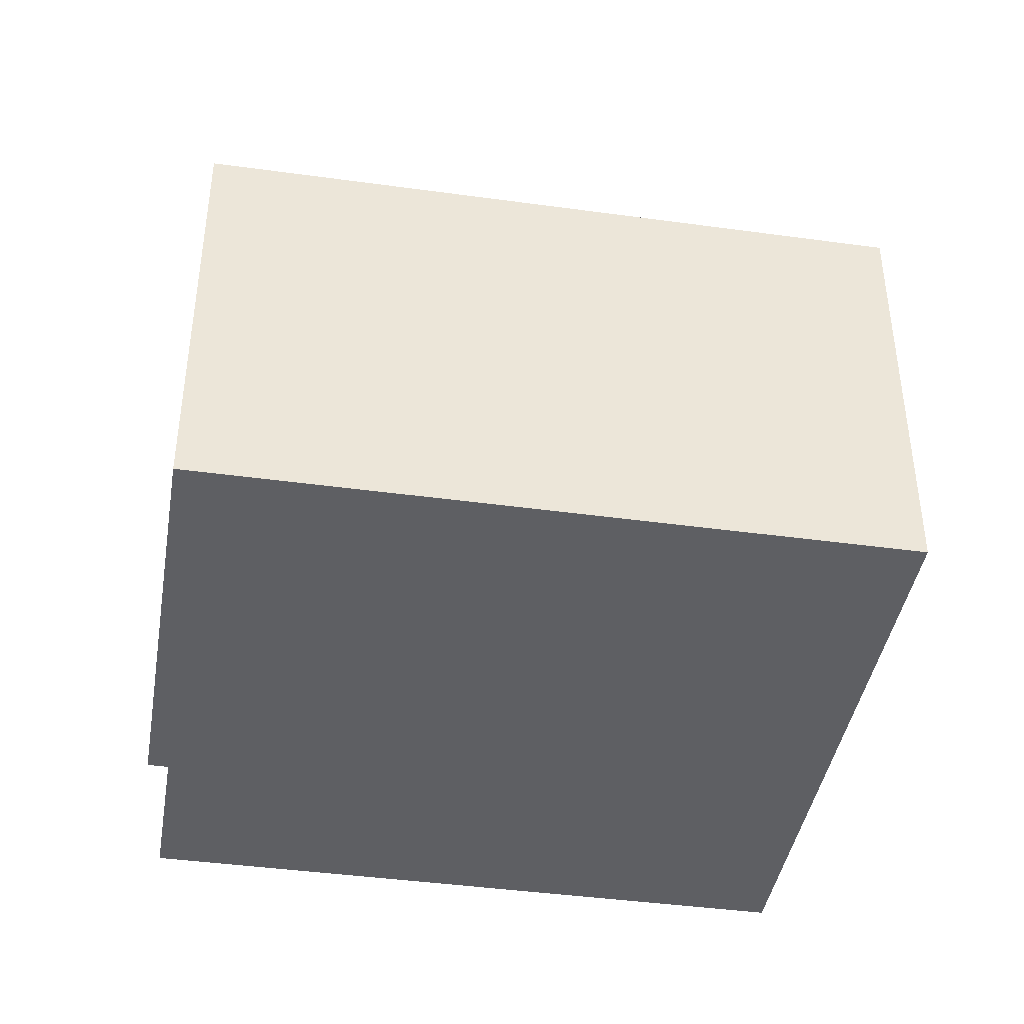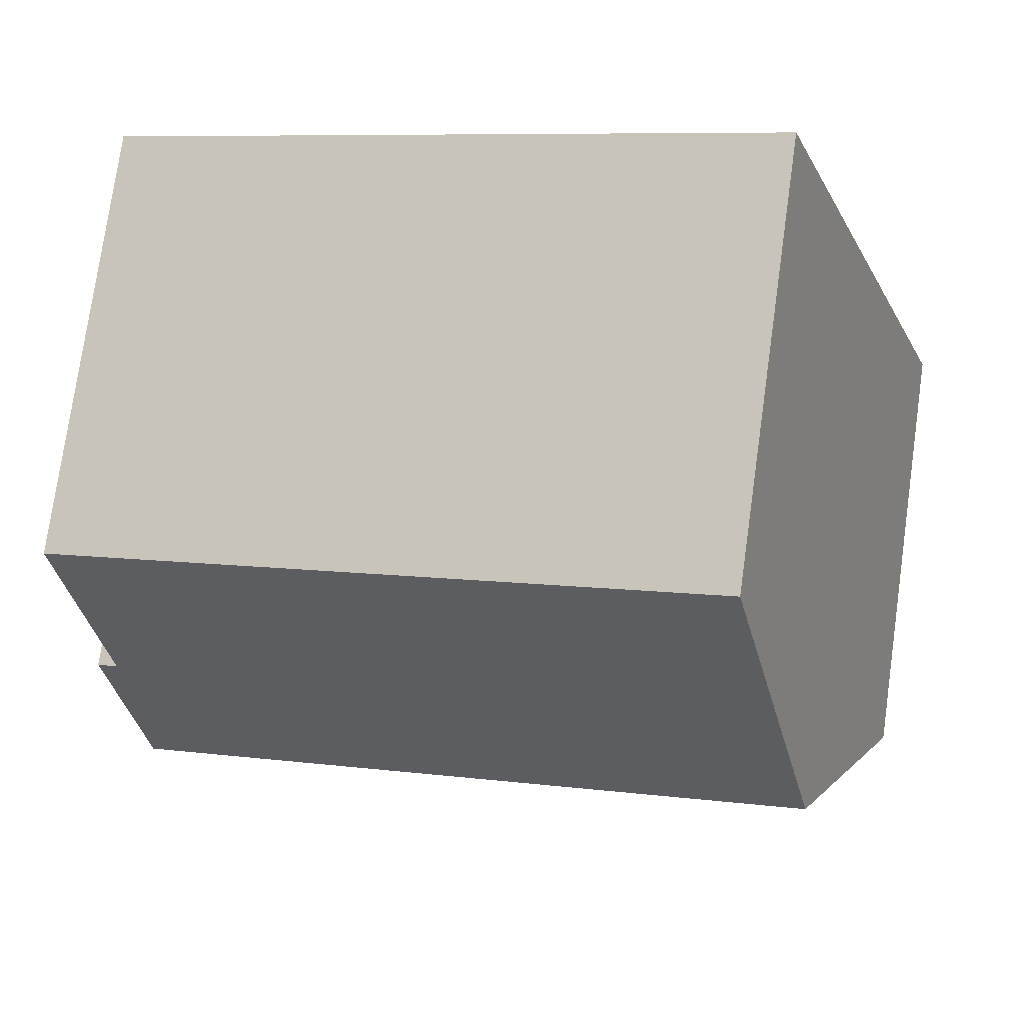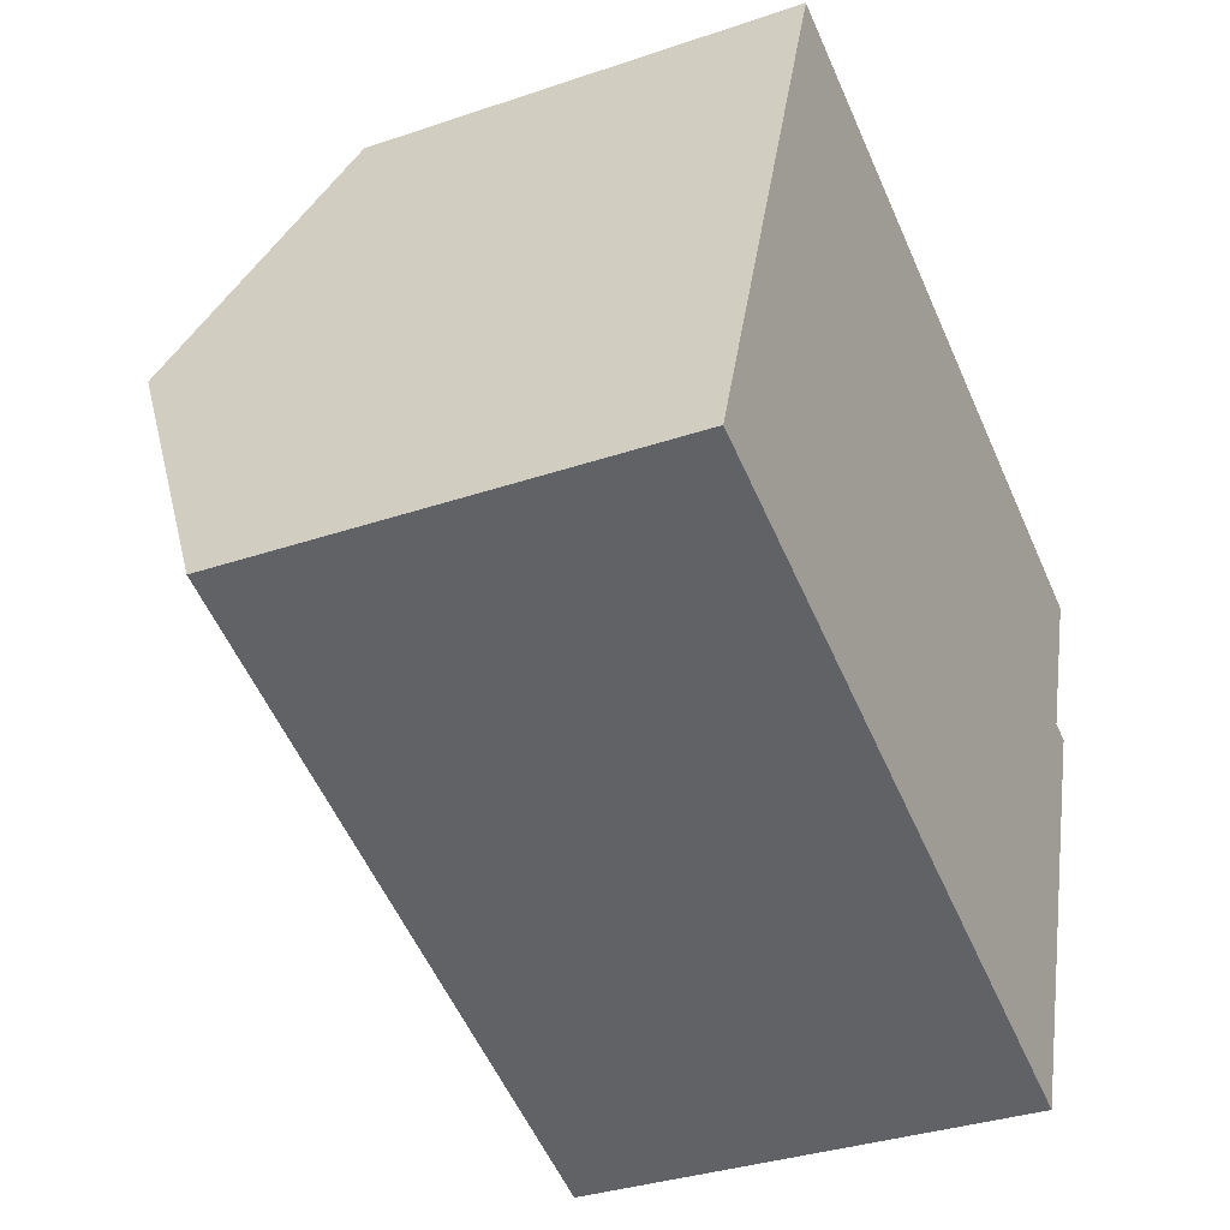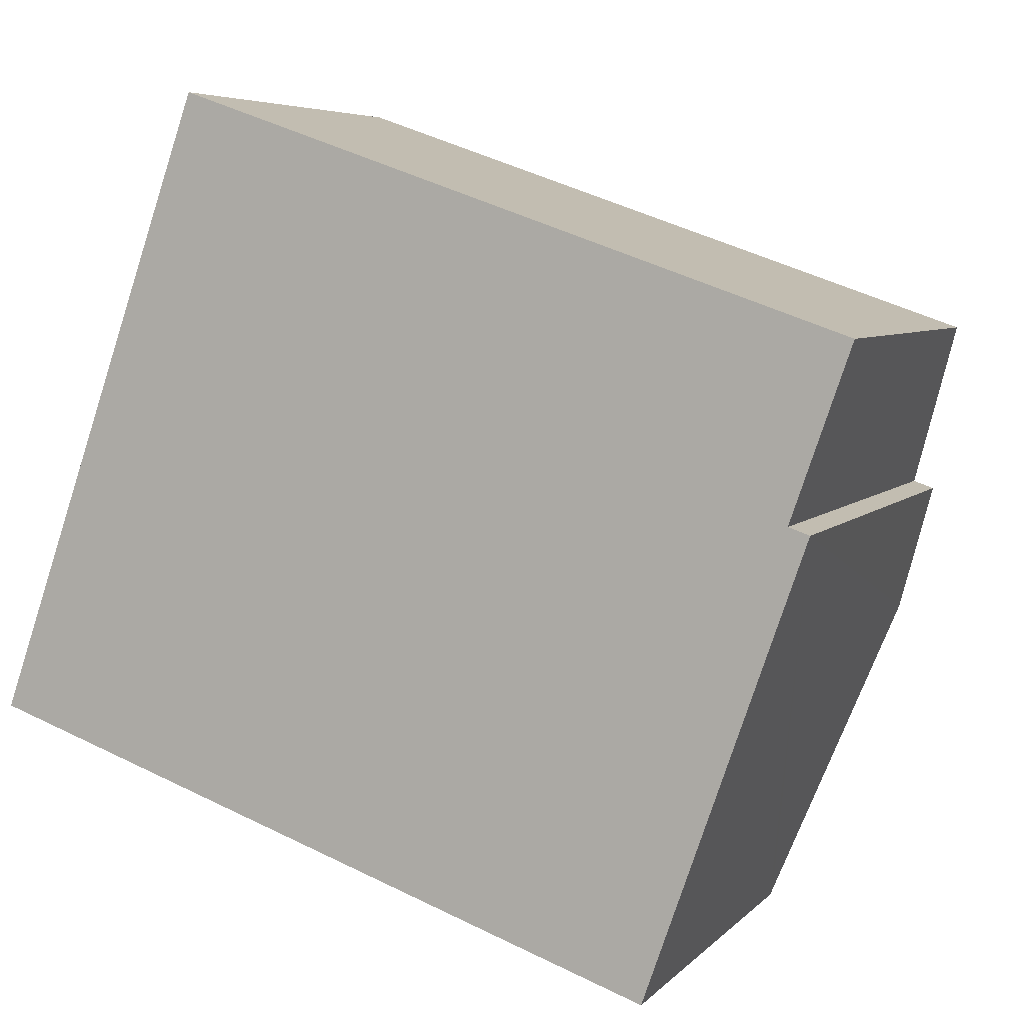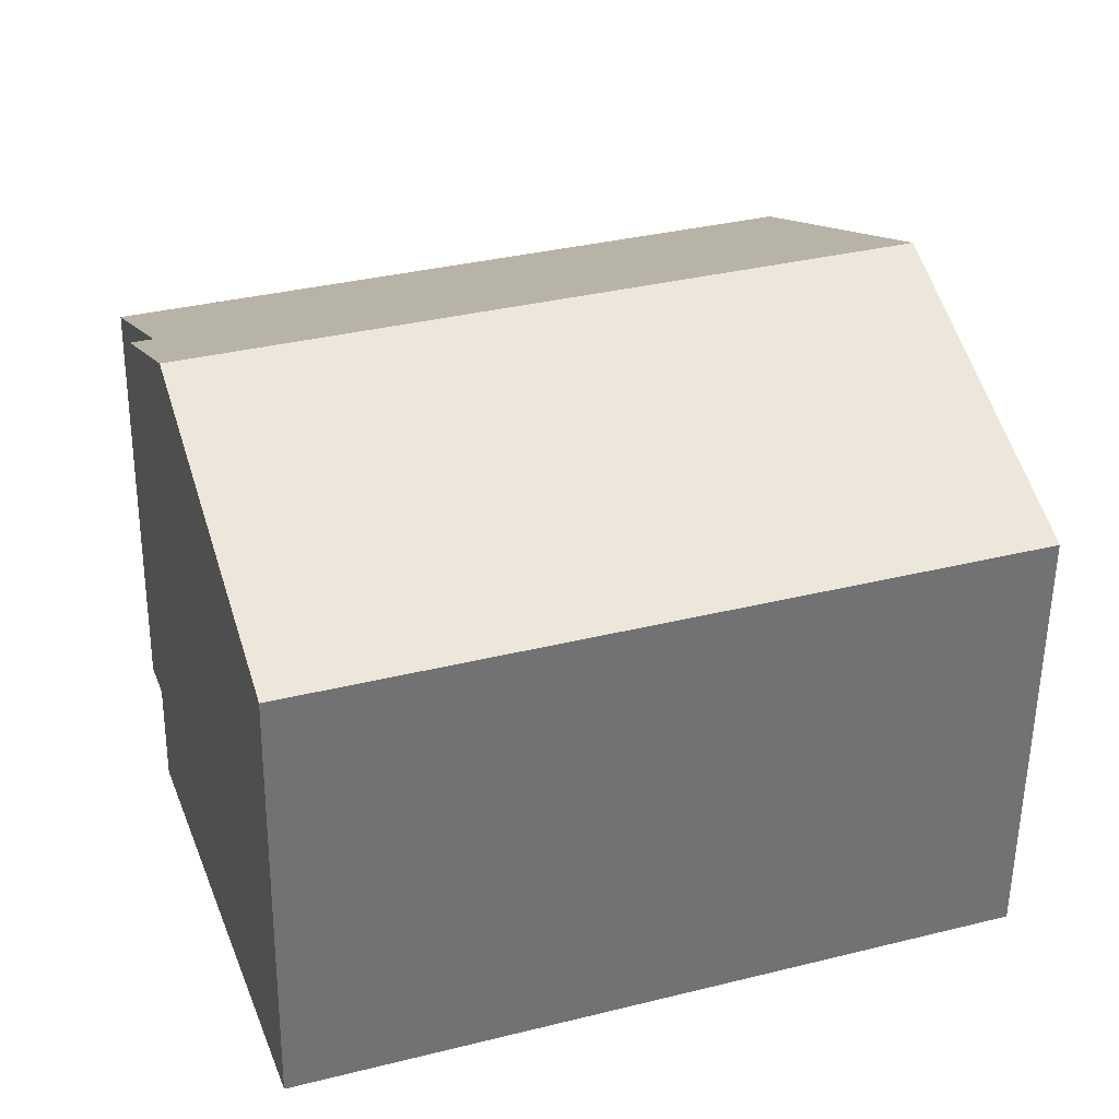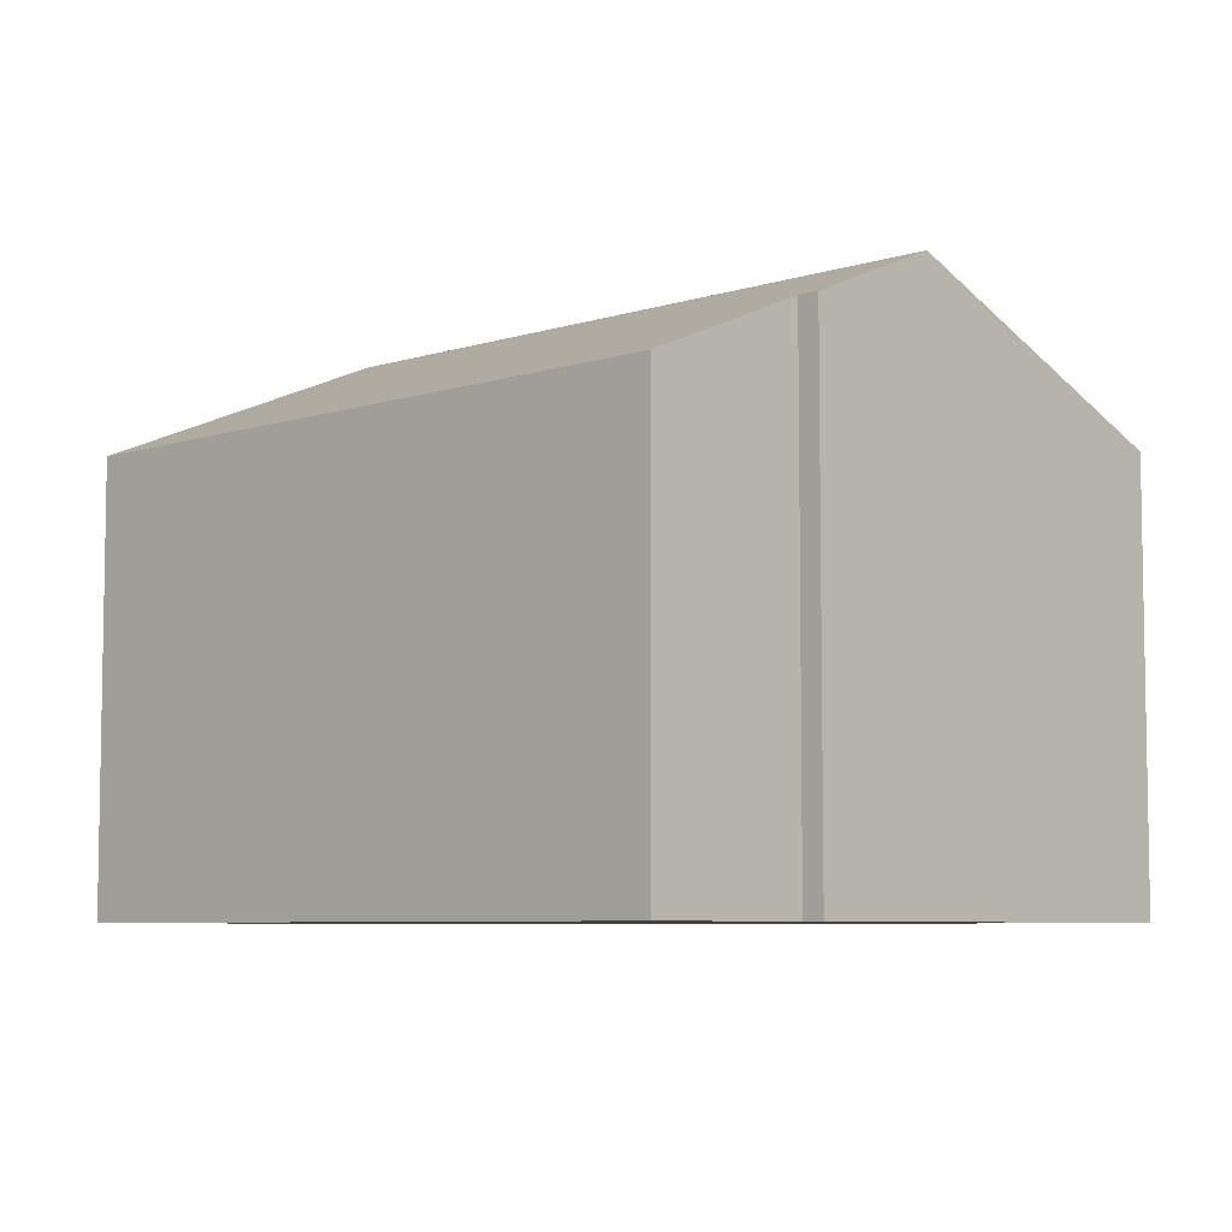
<metadata>
{"format":"obj","ext":"obj","renderer":"f3d","projection":"perspective","resolution":1024,"background":"white","views":[{"elev":-41.9,"azim":-170.2,"up":"+Y"},{"elev":76.1,"azim":-172.0,"up":"+Z"},{"elev":-34.0,"azim":-65.2,"up":"+Z"},{"elev":5.7,"azim":21.8,"up":"+Z"},{"elev":-55.2,"azim":179.3,"up":"+Z"},{"elev":-6.5,"azim":62.8,"up":"+Y"}]}
</metadata>
<code>
v  12.11 8.77 1.073
v  12.54 7.844 3.31
v  12.86 7.844 3.2
v  3.31 6.717 9.43
v  13.44 6.722 5.89
v  1.655 8.77 4.713
v  0 6.718 4.114e-16
v  10.49 6.757 -3.552
v  10.46 6.718 -3.641
v  0.025 6.749 0.07
v  12.86 -1.959e-16 3.2
v  10.49 2.175e-16 -3.552
v  10.46 2.229e-16 -3.641
v  12.11 -6.57e-17 1.073
v  12.54 -2.027e-16 3.31
v  13.44 -3.607e-16 5.89
v  0 0 0
v  0.025 -4.286e-18 0.07
v  1.655 -2.886e-16 4.713
v  3.31 -5.774e-16 9.43
g defaultobject
f 1 2 3
f 2 4 5
f 4 2 1
f 4 1 6
f 7 8 9
f 8 7 1
f 1 7 10
f 6 1 10
f 11 1 3
f 1 11 8
f 8 11 9
f 9 11 12
f 9 12 13
f 12 11 14
f 5 15 2
f 15 5 16
f 13 7 9
f 7 13 17
f 17 10 7
f 10 17 6
f 6 17 4
f 4 17 18
f 4 18 19
f 4 19 20
f 4 16 5
f 16 4 20
f 15 3 2
f 3 15 11
f 12 17 13
f 17 12 14
f 17 14 18
f 18 14 19
f 19 14 11
f 19 11 15
f 19 15 20
f 20 15 16

</code>
